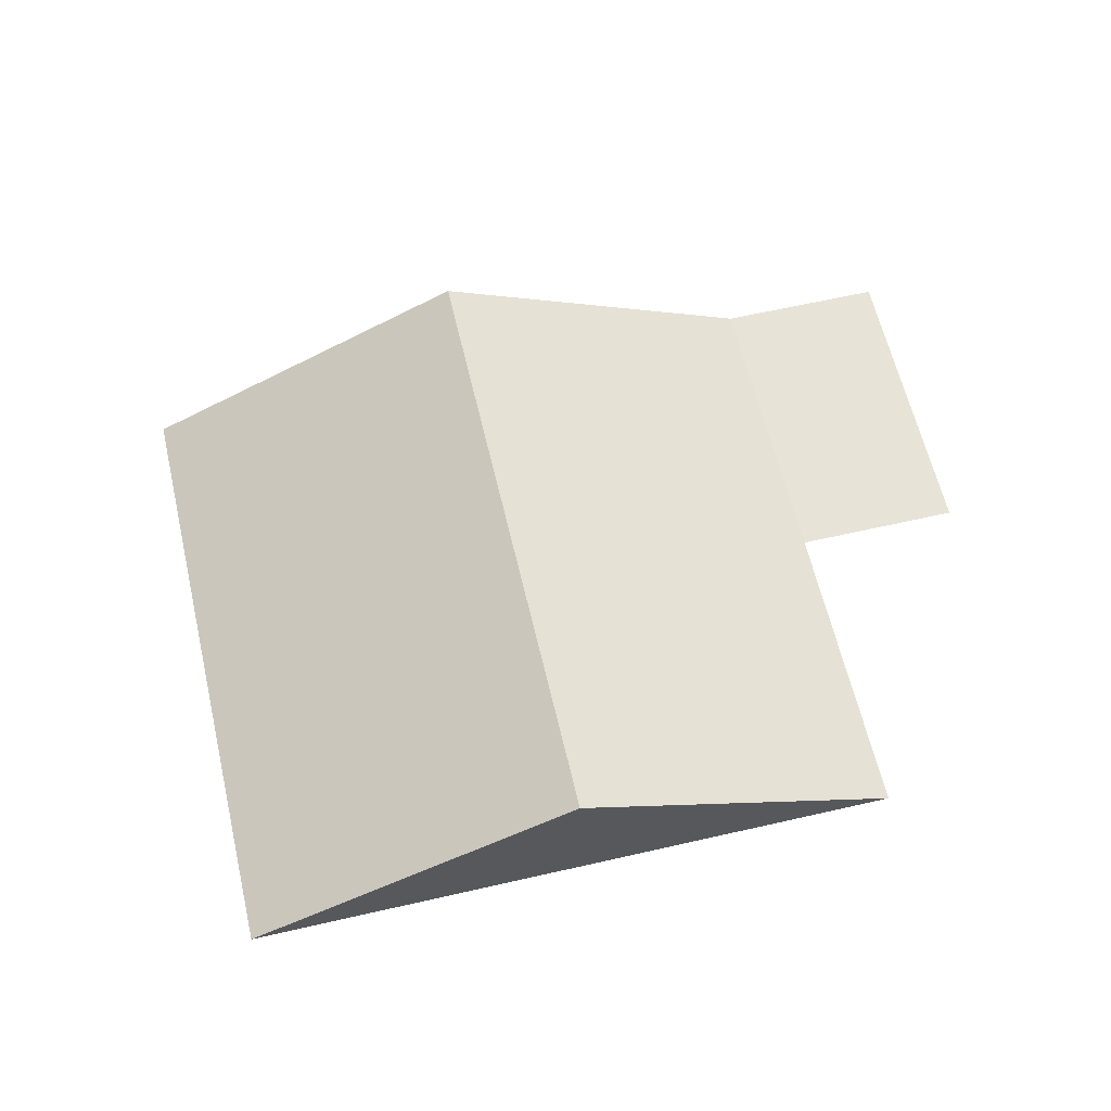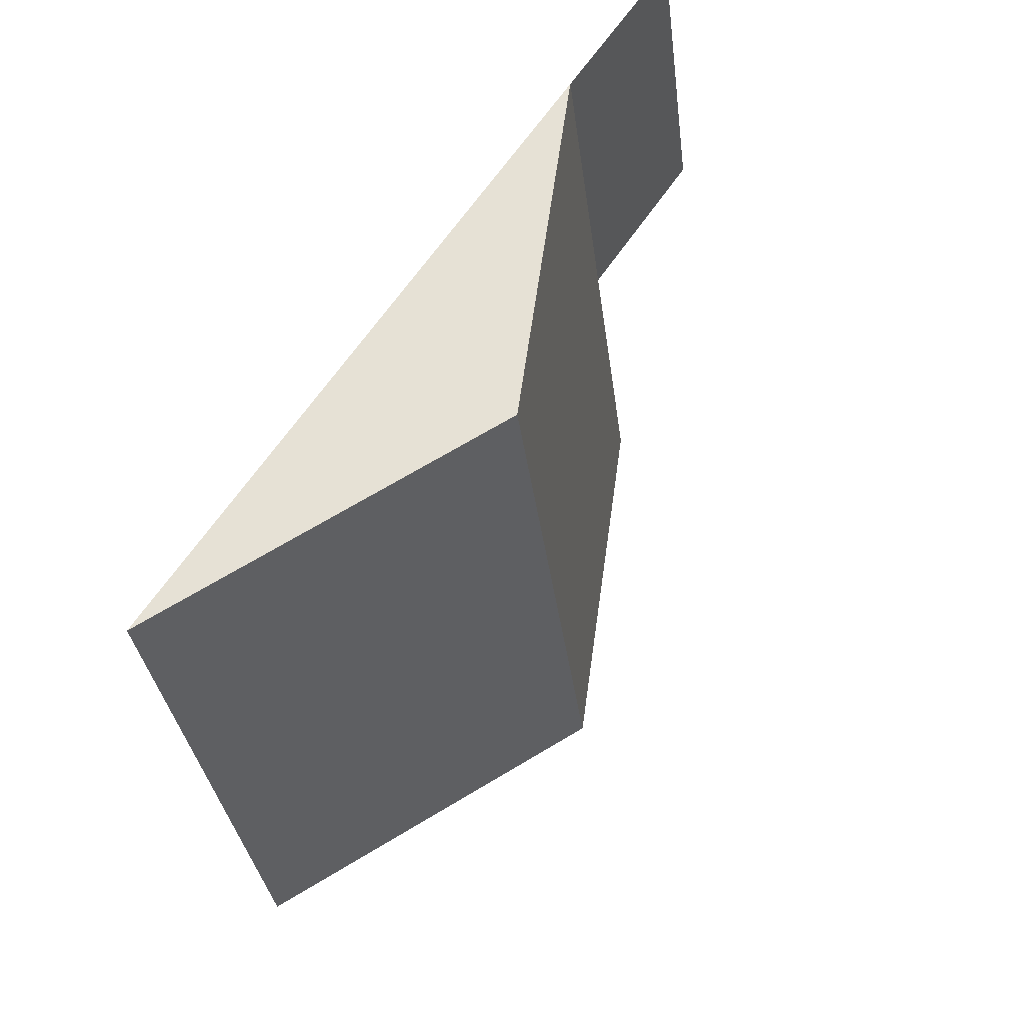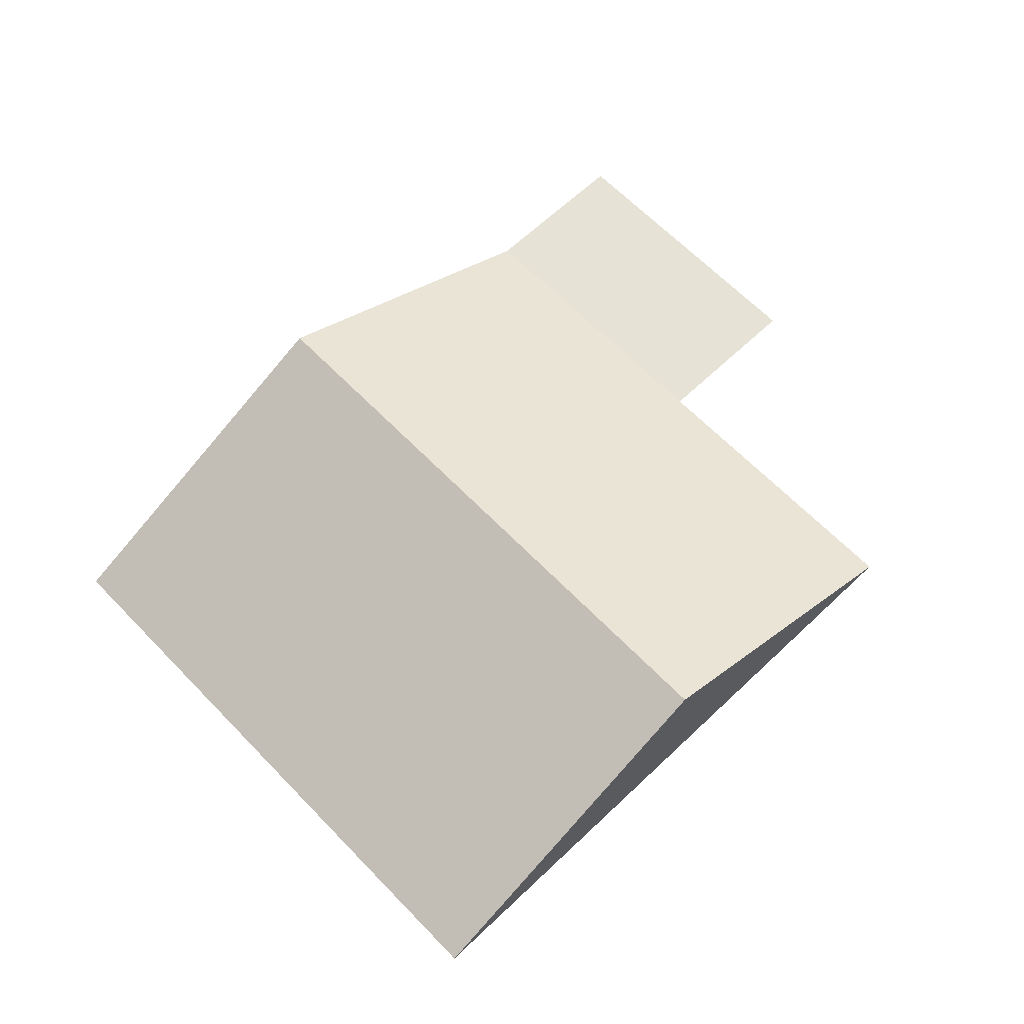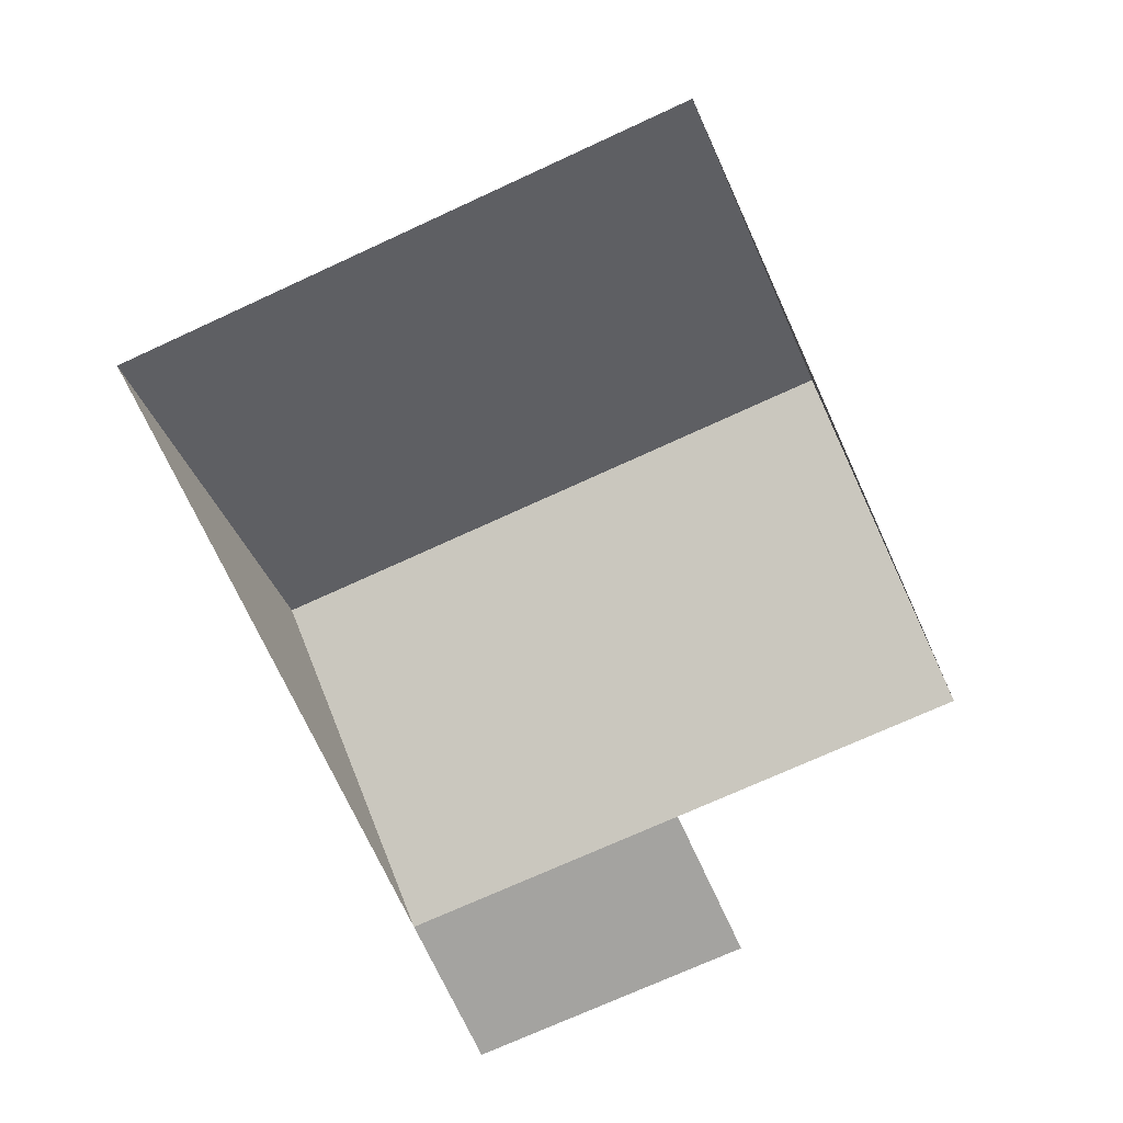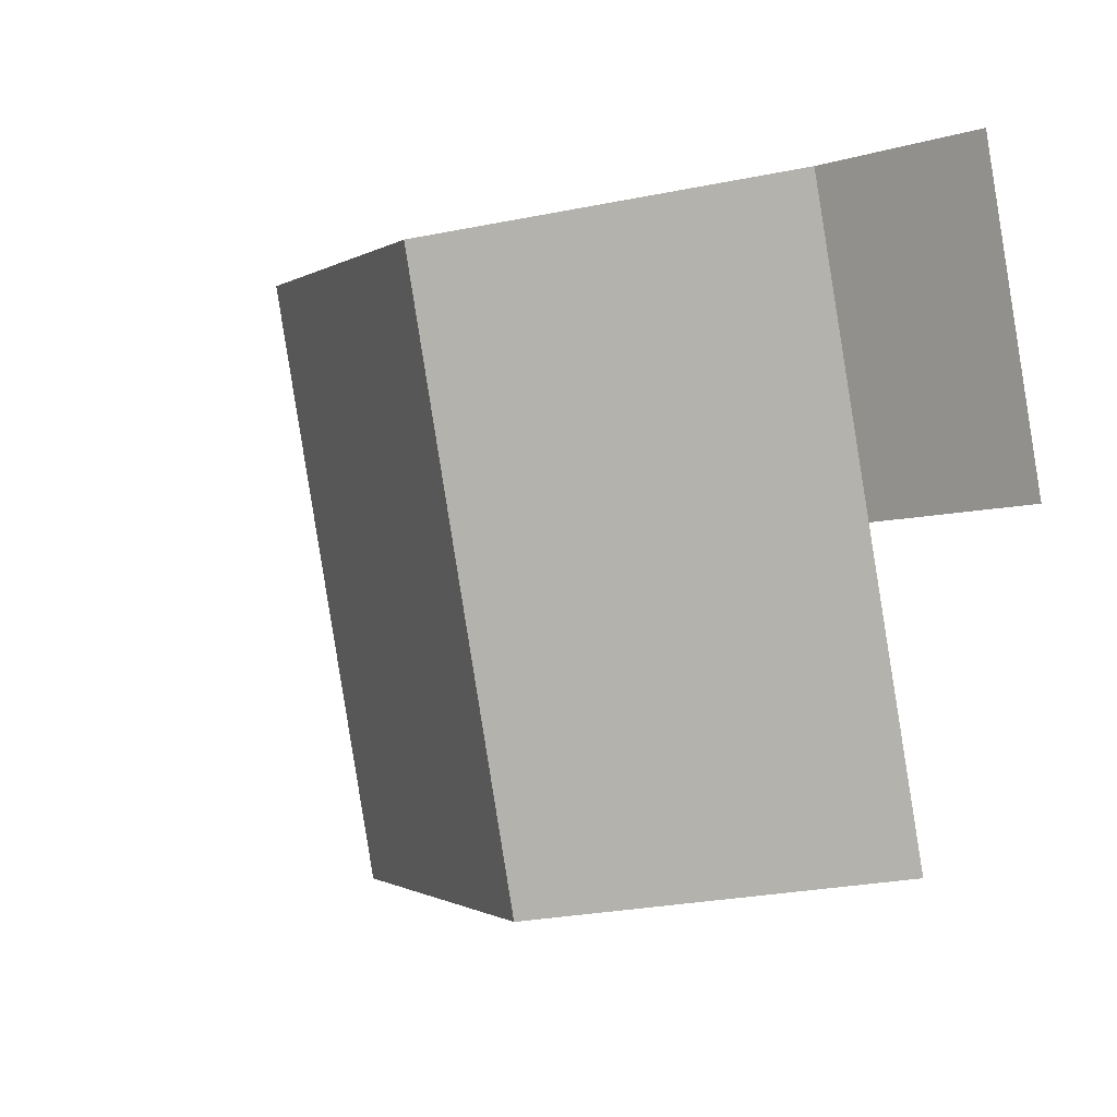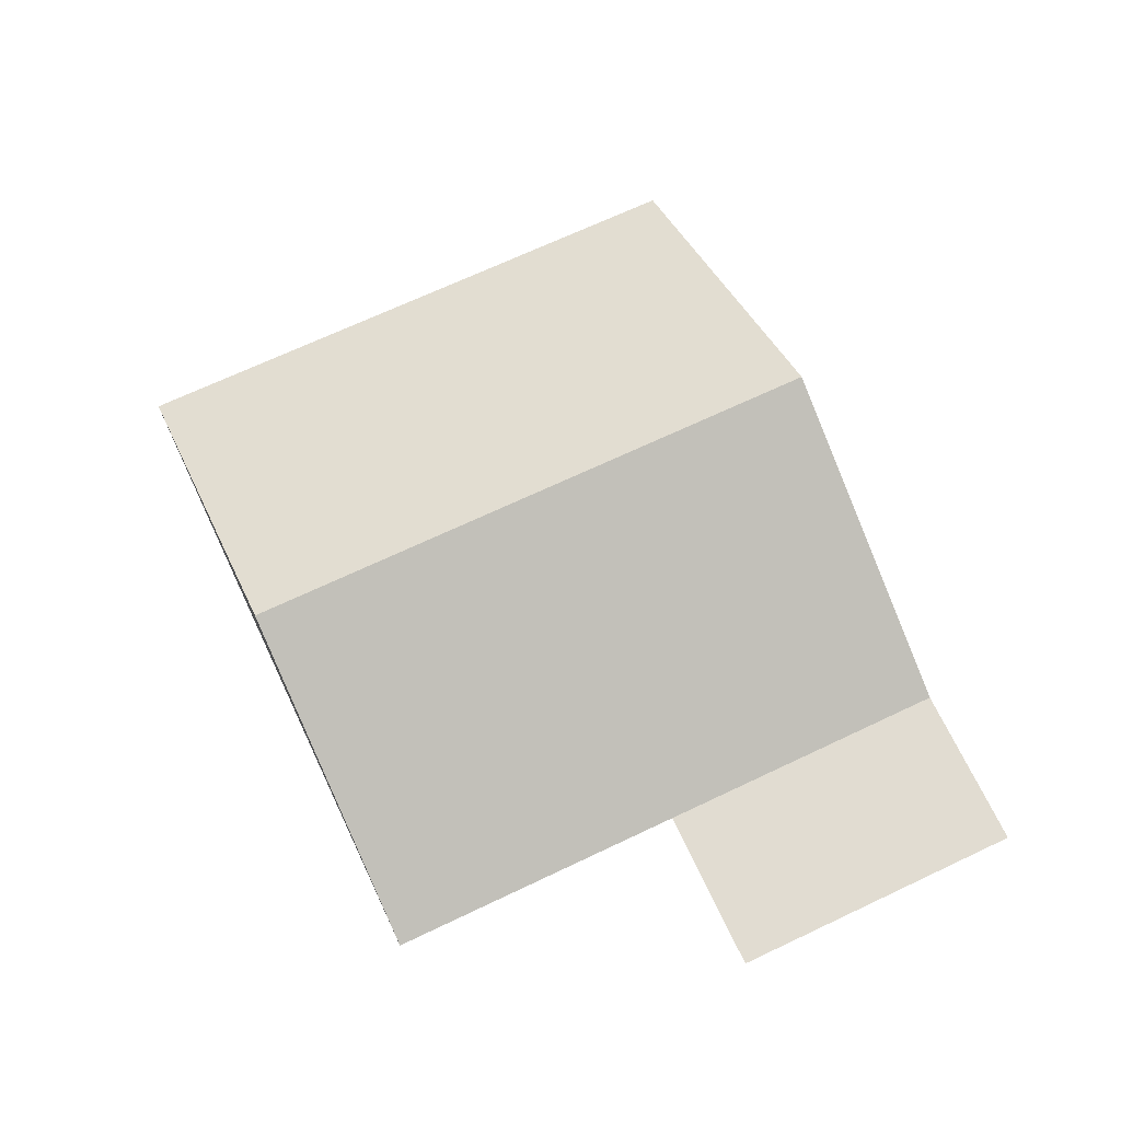
<metadata>
{"format":"obj","ext":"obj","renderer":"f3d","projection":"perspective","resolution":1024,"background":"white","views":[{"elev":61.9,"azim":178.6,"up":"+Y"},{"elev":49.2,"azim":124.6,"up":"+Z"},{"elev":63.7,"azim":147.9,"up":"+Y"},{"elev":-72.9,"azim":126.4,"up":"+Y"},{"elev":10.8,"azim":-140.4,"up":"+Z"},{"elev":69.1,"azim":-103.6,"up":"+Y"}]}
</metadata>
<code>
o BK39_500_017027_0068_roof
v 398.3 75 -89.99
v 344.6 75 -349
v 256.3 144.9 -60.57
v 202.4 145 -319.6
v 117.3 75 -31.76
v 90.42 75 -160.4
v 63.16 75 -290.7
v 46.6 75 -17.1
v 19.93 75 -145.8
v 398.3 0 -89.99
v 344.6 0 -349
v 63.16 0 -290.7
v 90.42 0 -160.4
v 19.93 0 -145.8
v 46.6 0 -17.1
v 117.3 0 -31.76
f 3 4 2 1
f 5 6 7 4 3
f 9 6 5 8
f 2 4 7
f 5 3 1

</code>
